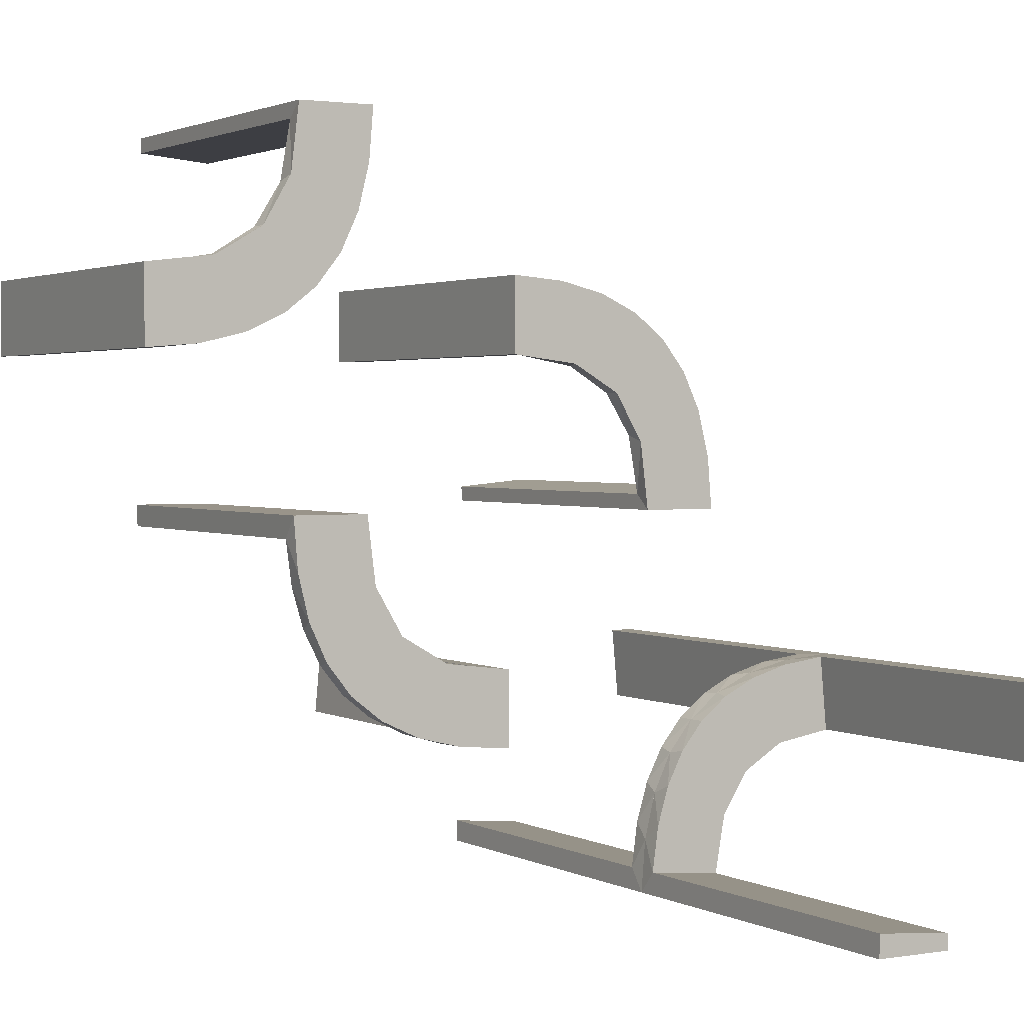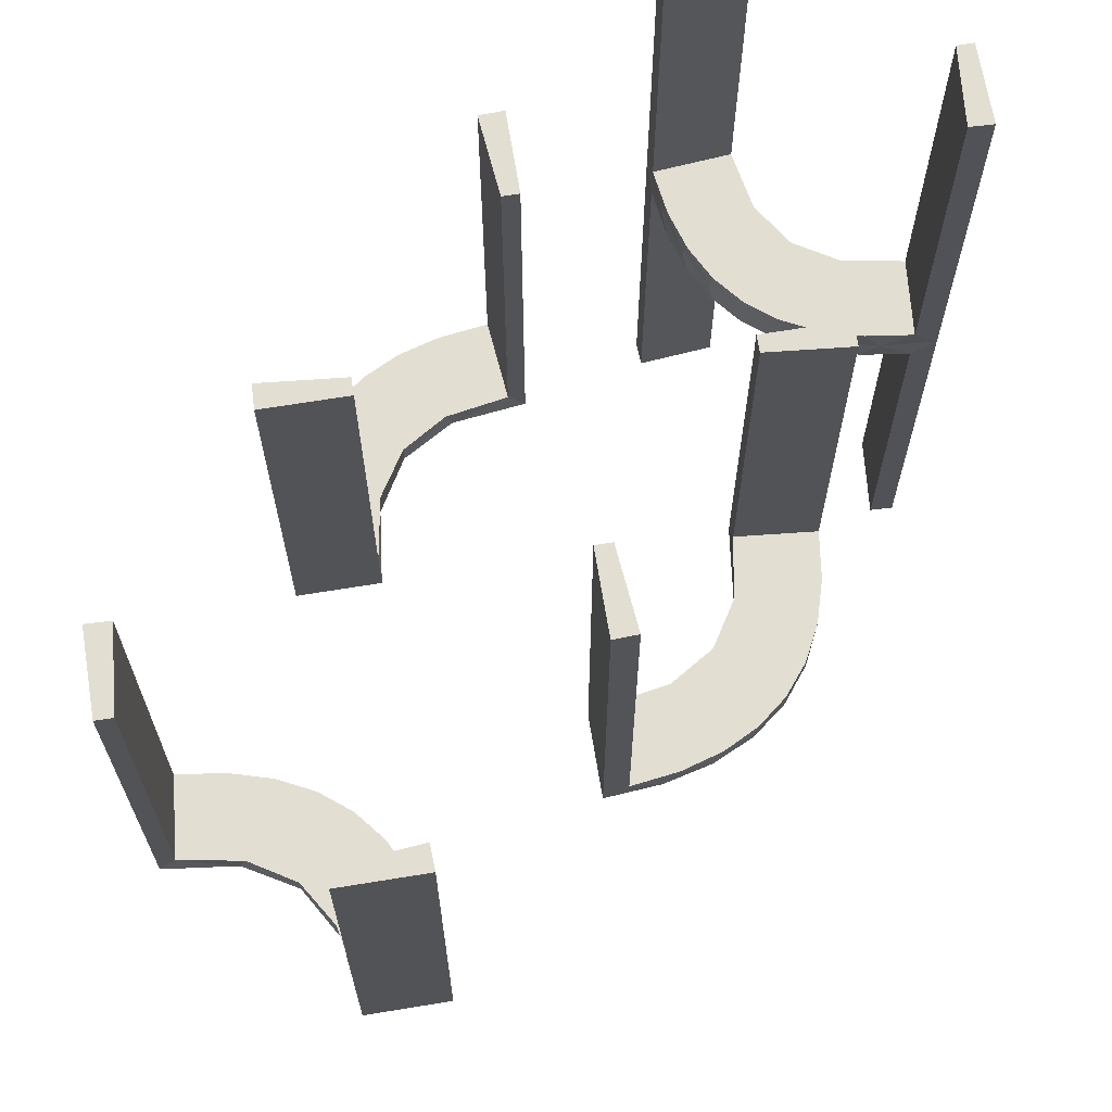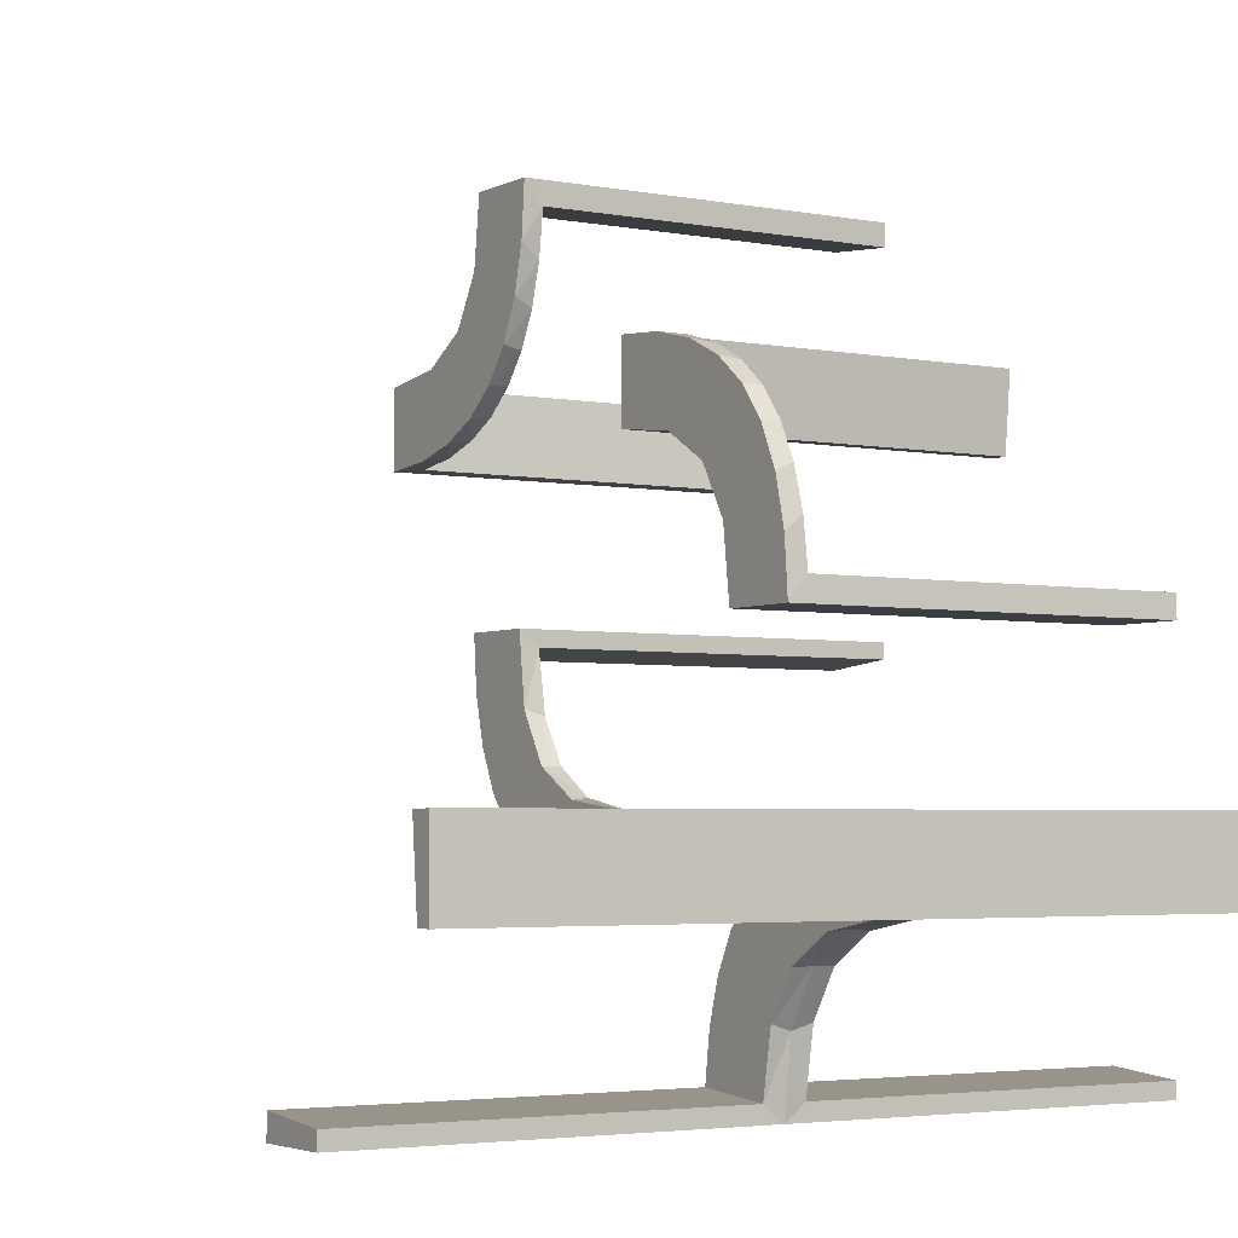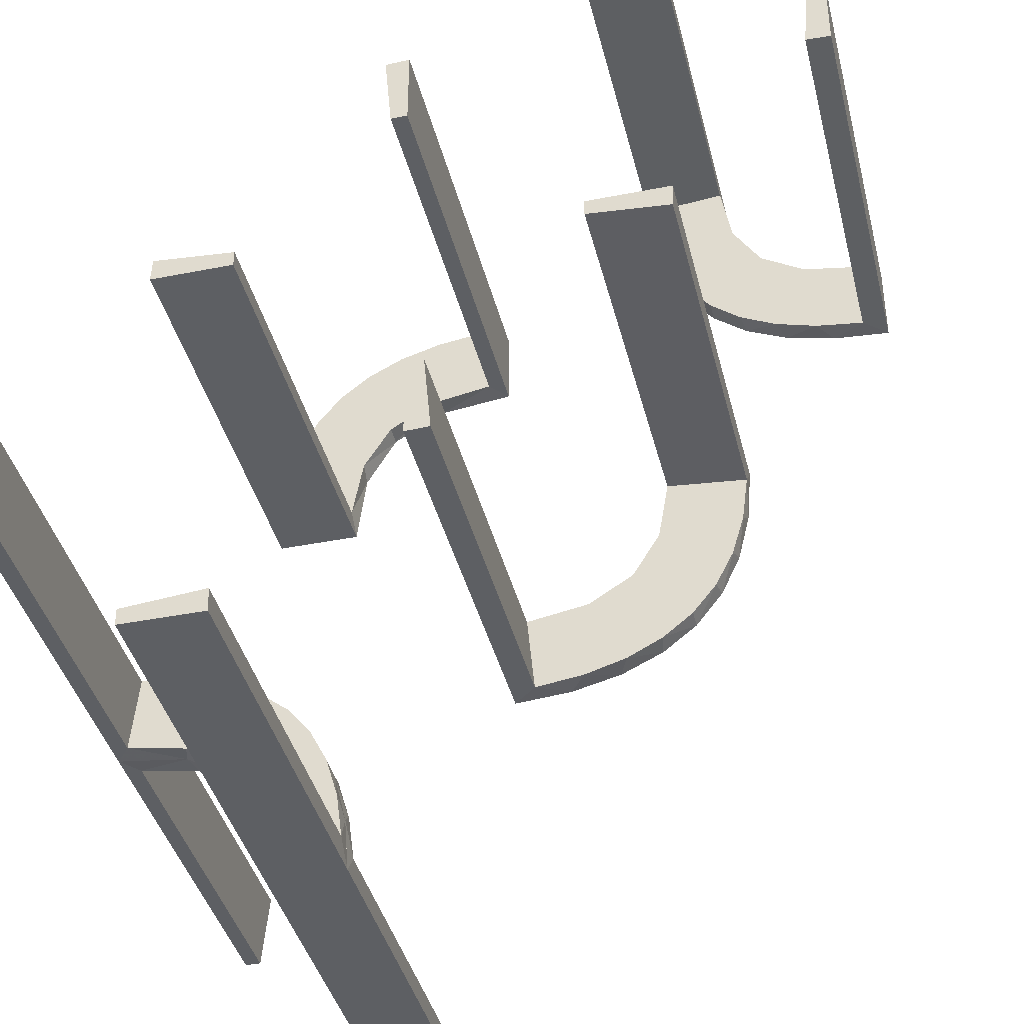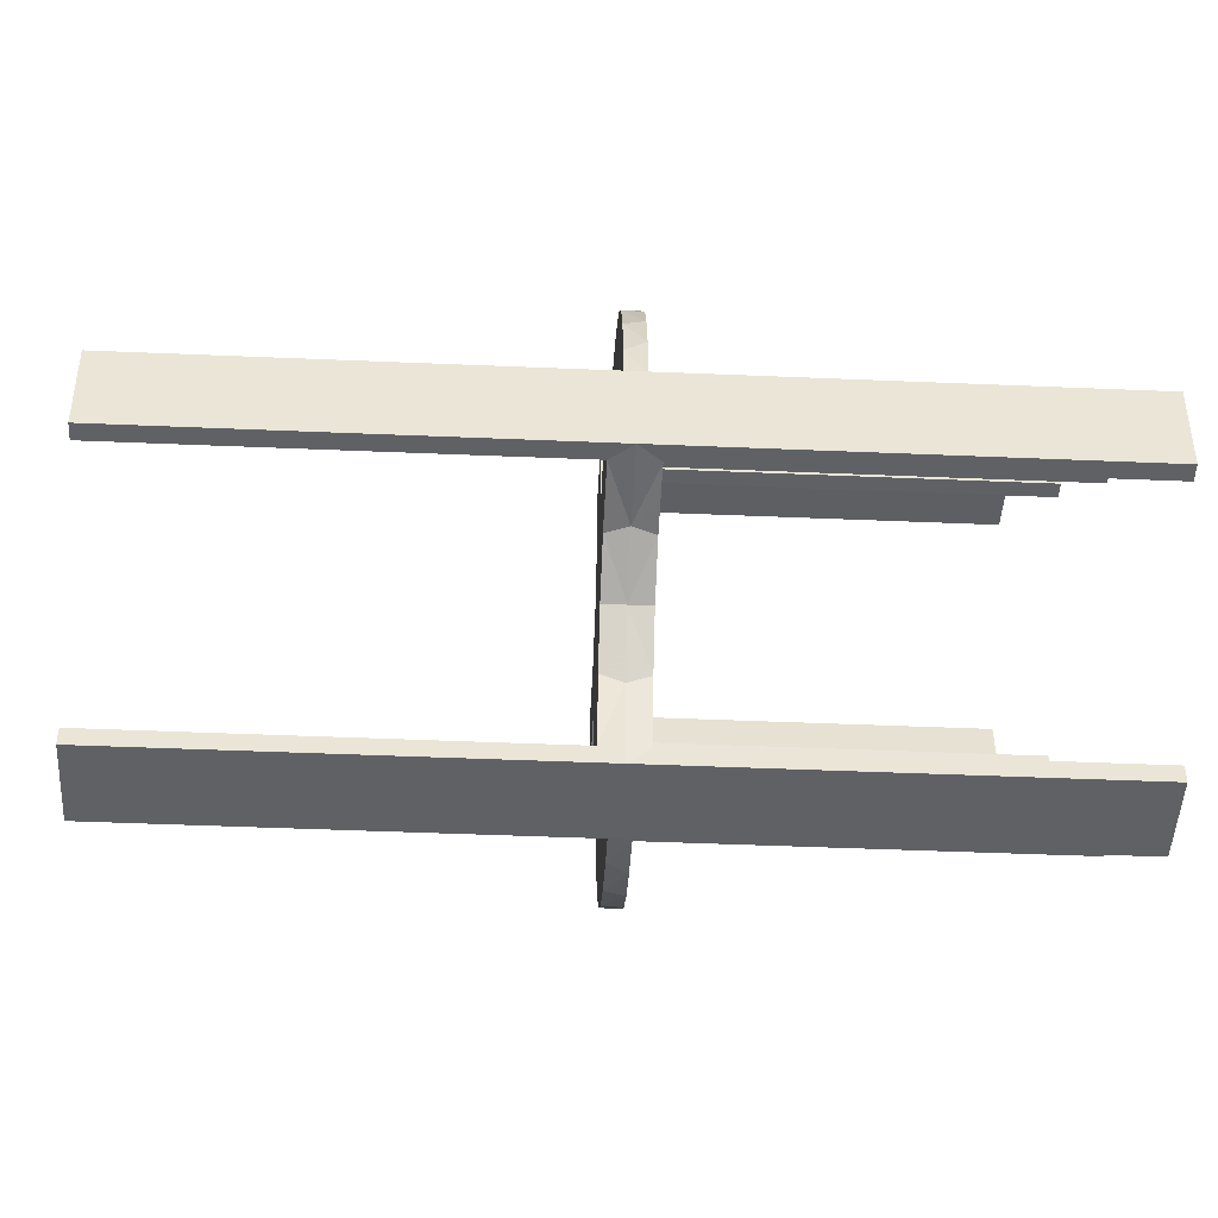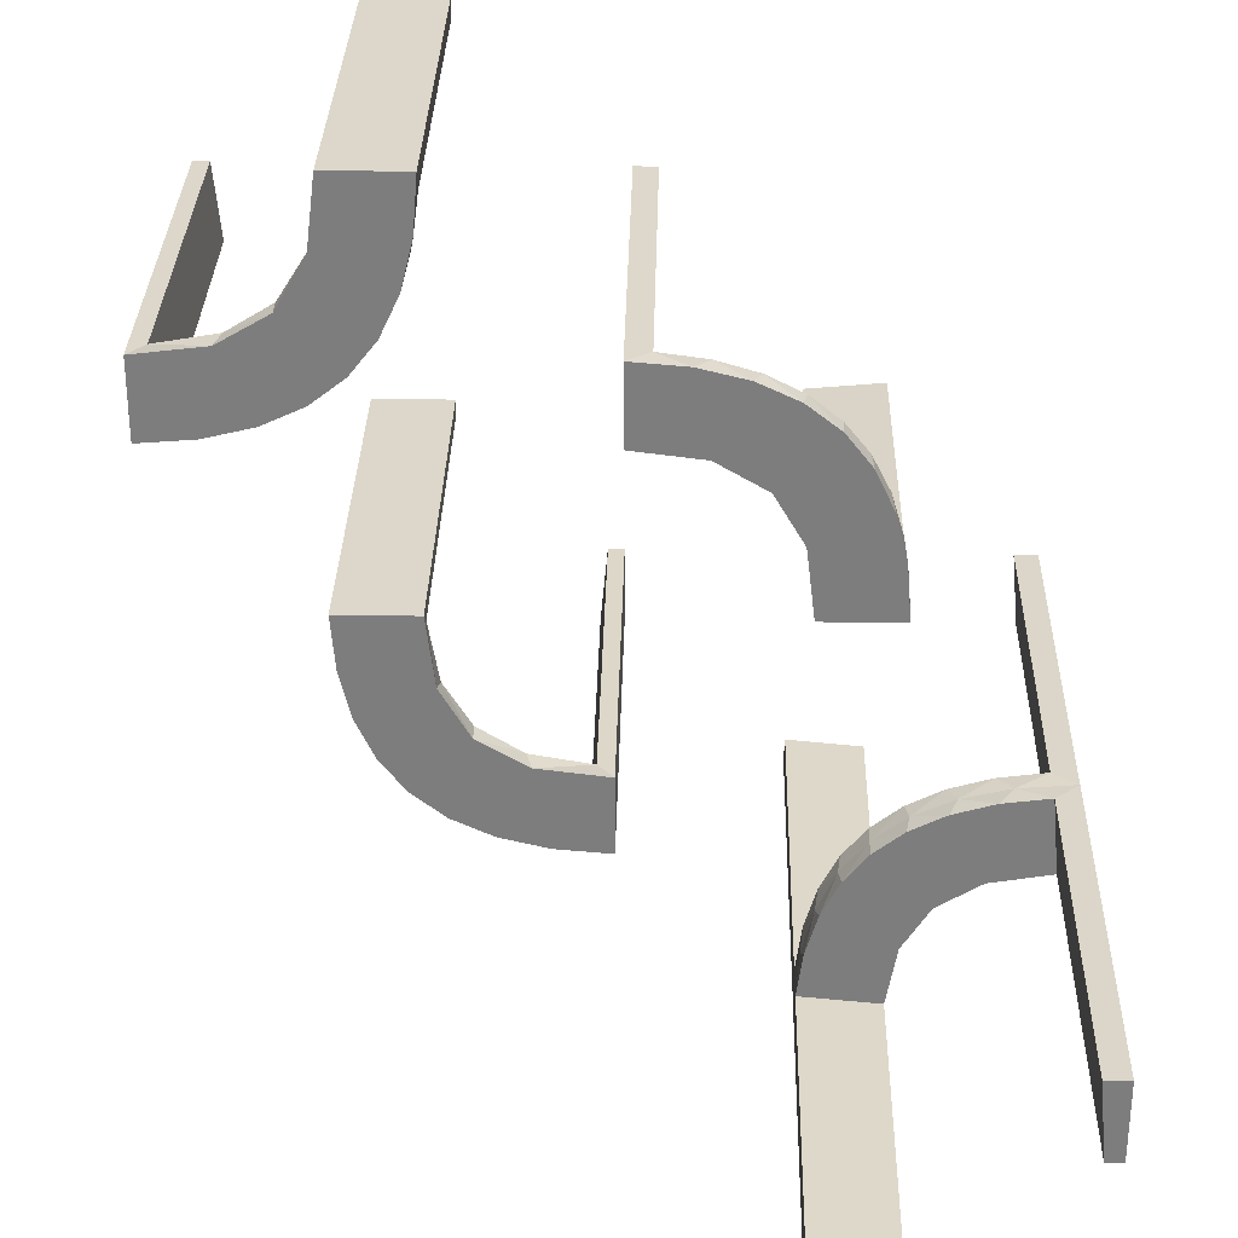
<metadata>
{"format":"obj","ext":"obj","renderer":"f3d","projection":"perspective","resolution":1024,"background":"white","views":[{"elev":1.9,"azim":149.9,"up":"+Y"},{"elev":67.5,"azim":170.7,"up":"+Z"},{"elev":-3.7,"azim":-122.4,"up":"+Y"},{"elev":-40.1,"azim":13.7,"up":"+Y"},{"elev":-45.9,"azim":-92.8,"up":"+Y"},{"elev":30.8,"azim":-178.7,"up":"+Y"}]}
</metadata>
<code>
v 0.3065 0.4117 0
v -0.1011 0.1857 0.025
v 0.4263 0.2064 0
v -0.1909 0.09599 0.025
v -0.2398 -0.32 0
v 0.134 -0.2789 0
v 0.1956 0.5008 0
v 0.1956 0.5008 0.25
v 0.1956 0.5008 0.5
v -0.09324 0.29 0.025
v -0.4752 -0.3009 -0.025
v -0.4752 -0.3009 -0.1833
v -0.4752 -0.3009 -0.3417
v -0.4752 -0.3009 -0.5
v -0.4752 -0.3009 0.5
v -0.4752 -0.3009 0.3417
v -0.4752 -0.3009 0.1833
v -0.4752 -0.3009 0.025
v -0.3989 -0.3143 -0.025
v -0.3989 -0.3143 0.025
v 0.03392 -0.298 0.2625
v 0.03392 -0.298 0.5
v 0.03392 -0.298 0.025
v -0.3101 -0.2479 -0.025
v -0.3101 -0.2479 0.025
v -0.2572 0.1847 0.025
v -0.09346 0.1883 0
v 0.2798 -0.1401 0.025
v -0.216 -0.3711 0
v 0.2958 0.4804 0.5
v 0.2958 0.4804 0.3417
v 0.2958 0.4804 0.1833
v 0.2958 0.4804 0.025
v -0.2272 0.2221 0
v -0.2272 0.2221 0.025
v 0.2602 -0.18 0
v -0.3031 0.02878 0.2625
v -0.3031 0.02878 0.5
v -0.3031 0.02878 0.025
v -0.2044 -0.0007887 0
v -0.2044 -0.0007887 0.5
v 0.004353 -0.2992 0
v 0.004353 -0.2992 0.5
v 0.004353 -0.1992 0
v 0.004353 -0.1992 0.25
v 0.004353 -0.1992 0.5
v 0.3435 0.3486 0
v 0.3435 0.3486 0.025
v -0.2048 -0.4119 -0.025
v -0.2048 -0.4119 0.025
v -0.1852 0.255 0
v 0.3101 0.2479 0.025
v 0.1899 -0.2521 0.025
v -0.2952 0.0881 0.025
v 0.1565 -0.1514 0
v 0.1565 -0.1514 0.025
v 0.4956 0.2008 0
v 0.4956 0.2008 0.5
v 0.4956 0.3008 0
v 0.4956 0.3008 0.25
v 0.4956 0.3008 0.5
v -0.2956 -0.5008 0
v -0.2956 -0.5008 0.25
v -0.2956 -0.5008 -0.5
v -0.2956 -0.5008 0.5
v -0.2956 -0.5008 -0.25
v -0.1452 0.2747 0.025
v -0.1969 -0.4712 0.2625
v -0.1969 -0.4712 -0.025
v -0.1969 -0.4712 -0.5
v -0.1969 -0.4712 0.5
v -0.1969 -0.4712 0.025
v -0.1969 -0.4712 -0.2625
v -0.2728 -0.2779 0
v -0.2728 -0.2779 -0.025
v -0.2728 -0.2779 0.025
v 0.2398 0.32 0
v 0.2042 -0.01962 0.5
v 0.2042 -0.01962 0.3417
v 0.2042 -0.01962 0.1833
v 0.2042 -0.01962 0.025
v -0.284 0.1289 0
v 0.2202 0.3599 0.025
v -0.4065 -0.3117 0
v -0.4956 -0.3008 0
v -0.4956 -0.3008 -0.5
v -0.4956 -0.3008 0.5
v -0.4956 -0.2008 0
v -0.4956 -0.2008 0.25
v -0.4956 -0.2008 -0.5
v -0.4956 -0.2008 0.5
v -0.4956 -0.2008 -0.25
v -0.2428 -0.3153 -0.025
v -0.2428 -0.3153 0.025
v -0.2013 -0.4314 0
v 0.4661 0.202 0.2625
v 0.4661 0.202 0.5
v 0.4661 0.202 0.025
v -0.02476 0.1991 0.5
v -0.02476 0.1991 0.3417
v -0.02476 0.1991 0.1833
v -0.02476 0.1991 0.025
v 0.3044 0.0007887 0
v 0.3044 0.0007887 0.25
v 0.3044 0.0007887 0.5
v 0.366 0.2211 0
v -0.3091 -0.404 -0.025
v -0.3091 -0.404 0.025
v 0.07373 -0.2936 0
v 0.1935 -0.08832 0
v -0.2987 0.06859 0
v 0.2987 -0.06859 0
v -0.1935 0.08832 0
v 0.3989 0.3143 0.025
v -0.07373 0.2936 0
v 0.3091 0.404 0.025
v -0.366 -0.2211 0
v -0.3044 -0.0007887 0
v -0.3044 -0.0007887 0.25
v -0.3044 -0.0007887 0.5
v 0.4068 0.21 0.025
v 0.02476 -0.1991 0.5
v 0.02476 -0.1991 0.3417
v 0.02476 -0.1991 0.1833
v 0.02476 -0.1991 0.025
v -0.4263 -0.2064 0
v -0.4661 -0.202 0.2625
v -0.4661 -0.202 -0.025
v -0.4661 -0.202 -0.5
v -0.4661 -0.202 0.5
v -0.4661 -0.202 0.025
v -0.4661 -0.202 -0.2625
v 0.2428 0.3153 0.025
v 0.4065 0.3117 0
v -0.2202 -0.3599 -0.025
v -0.2202 -0.3599 0.025
v 0.284 -0.1289 0
v -0.2042 0.01962 0.5
v -0.2042 0.01962 0.3417
v -0.2042 0.01962 0.1833
v -0.2042 0.01962 0.025
v 0.2728 0.2779 0
v 0.2728 0.2779 0.025
v 0.1969 0.4712 0.2625
v 0.1969 0.4712 0.5
v 0.1969 0.4712 0.025
v 0.1452 -0.2747 0.025
v 0.2956 0.5008 0
v 0.2956 0.5008 0.5
v -0.1565 0.1514 0
v -0.1565 0.1514 0.025
v 0.2952 -0.0881 0.025
v 0.3148 0.245 0
v -0.1899 0.2521 0.025
v 0.1852 -0.255 0
v 0.2048 0.4119 0.025
v -0.3435 -0.3486 0
v -0.3435 -0.3486 -0.025
v -0.3435 -0.3486 0.025
v -0.004353 0.1992 0
v -0.004353 0.1992 0.25
v -0.004353 0.1992 0.5
v -0.004353 0.2992 0
v -0.004353 0.2992 0.5
v 0.2044 0.0007887 0
v 0.2044 0.0007887 0.5
v -0.4068 -0.21 -0.025
v -0.4068 -0.21 0.025
v 0.3548 0.2253 0.025
v 0.3031 -0.02878 0.2625
v 0.3031 -0.02878 0.5
v 0.3031 -0.02878 0.025
v -0.2602 0.18 0
v 0.2272 -0.2221 0
v 0.2272 -0.2221 0.025
v -0.2958 -0.4804 -0.025
v -0.2958 -0.4804 -0.1833
v -0.2958 -0.4804 -0.3417
v -0.2958 -0.4804 -0.5
v -0.2958 -0.4804 0.5
v -0.2958 -0.4804 0.3417
v -0.2958 -0.4804 0.1833
v -0.2958 -0.4804 0.025
v 0.216 0.3711 0
v -0.3548 -0.2253 -0.025
v -0.3548 -0.2253 0.025
v -0.2798 0.1401 0.025
v 0.09346 -0.1883 0
v 0.2572 -0.1847 0.025
v -0.03392 0.298 0.2625
v -0.03392 0.298 0.5
v -0.03392 0.298 0.025
v -0.3148 -0.245 0
v 0.4752 0.3009 0.5
v 0.4752 0.3009 0.3417
v 0.4752 0.3009 0.1833
v 0.4752 0.3009 0.025
v 0.09324 -0.29 0.025
v -0.1956 -0.5008 0
v -0.1956 -0.5008 -0.5
v -0.1956 -0.5008 0.5
v -0.134 0.2789 0
v 0.1909 -0.09599 0.025
v 0.1011 -0.1857 0.025
v -0.3065 -0.4117 0
v 0.2013 0.4314 0
f 12 11 85
f 85 11 84
f 158 157 19
f 13 12 86
f 85 86 12
f 86 14 13
f 157 158 107
f 205 107 176
f 177 66 62
f 64 178 179
f 178 64 66
f 177 178 66
f 88 126 128
f 92 88 128
f 185 167 117
f 117 193 185
f 90 92 132
f 193 74 24
f 93 75 74
f 5 29 135
f 29 95 49
f 95 199 69
f 73 69 199
f 73 200 70
f 73 199 200
f 85 84 126
f 84 157 193
f 85 126 88
f 193 157 74
f 5 74 157
f 157 205 5
f 62 95 205
f 62 199 95
f 95 29 205
f 66 199 62
f 200 66 64
f 199 66 200
f 92 90 86
f 88 92 85
f 86 85 92
f 70 179 178
f 73 70 178
f 177 176 69
f 178 177 73
f 49 69 176
f 176 107 49
f 93 158 75
f 93 135 107
f 158 93 107
f 158 19 24
f 19 11 167
f 167 185 19
f 75 158 24
f 11 12 128
f 129 13 14
f 13 129 132
f 12 13 132
f 14 86 90
f 90 129 14
f 200 64 179
f 179 70 200
f 11 19 84
f 157 84 19
f 157 107 205
f 205 176 62
f 177 62 176
f 126 167 128
f 92 128 132
f 167 126 117
f 193 24 185
f 90 132 129
f 74 75 24
f 93 74 5
f 5 135 93
f 29 49 135
f 95 69 49
f 84 117 126
f 84 193 117
f 205 29 5
f 177 69 73
f 107 135 49
f 19 185 24
f 11 128 167
f 12 132 128
f 17 18 85
f 85 18 84
f 159 157 20
f 16 17 87
f 85 87 17
f 87 15 16
f 157 159 108
f 205 108 183
f 182 63 62
f 65 181 180
f 181 65 63
f 182 181 63
f 88 126 131
f 89 88 131
f 186 168 117
f 117 193 186
f 91 89 127
f 193 74 25
f 94 76 74
f 5 29 136
f 29 95 50
f 95 199 72
f 68 72 199
f 68 201 71
f 68 199 201
f 85 84 126
f 84 157 193
f 85 126 88
f 193 157 74
f 5 74 157
f 157 205 5
f 62 95 205
f 62 199 95
f 95 29 205
f 63 199 62
f 201 63 65
f 199 63 201
f 89 91 87
f 88 89 85
f 87 85 89
f 71 180 181
f 68 71 181
f 182 183 72
f 181 182 68
f 50 72 183
f 183 108 50
f 94 159 76
f 94 136 108
f 159 94 108
f 159 20 25
f 20 18 168
f 168 186 20
f 76 159 25
f 18 17 131
f 130 16 15
f 16 130 127
f 17 16 127
f 15 87 91
f 91 130 15
f 201 65 180
f 180 71 201
f 18 20 84
f 157 84 20
f 157 108 205
f 205 183 62
f 182 62 183
f 126 168 131
f 89 131 127
f 168 126 117
f 193 25 186
f 91 127 130
f 74 76 25
f 94 74 5
f 5 136 94
f 29 50 136
f 95 72 50
f 84 117 126
f 84 193 117
f 205 29 5
f 182 72 68
f 108 136 50
f 20 186 25
f 18 131 168
f 17 127 131
f 80 81 165
f 165 81 110
f 56 55 203
f 79 80 166
f 165 166 80
f 166 78 79
f 55 56 204
f 188 204 125
f 124 45 44
f 46 123 122
f 123 46 45
f 124 123 45
f 103 112 172
f 104 103 172
f 28 152 137
f 137 36 28
f 105 104 170
f 36 174 189
f 53 175 174
f 155 6 147
f 6 109 198
f 109 42 23
f 21 23 42
f 21 43 22
f 21 42 43
f 165 110 112
f 110 55 36
f 165 112 103
f 36 55 174
f 155 174 55
f 188 155 55
f 188 44 109
f 188 6 155
f 109 6 188
f 45 42 44
f 43 45 46
f 42 45 43
f 104 105 166
f 103 104 165
f 166 165 104
f 22 122 123
f 21 22 123
f 124 125 23
f 123 124 21
f 198 23 125
f 125 204 198
f 53 56 175
f 53 147 204
f 56 53 204
f 56 203 189
f 203 81 152
f 203 28 189
f 152 28 203
f 81 80 172
f 171 79 78
f 79 171 170
f 80 79 170
f 78 166 105
f 105 171 78
f 43 46 122
f 122 22 43
f 81 203 110
f 55 110 203
f 55 204 188
f 188 125 44
f 124 44 125
f 112 152 172
f 104 172 170
f 152 112 137
f 36 189 28
f 105 170 171
f 174 175 189
f 53 174 155
f 155 147 53
f 6 198 147
f 109 23 198
f 110 137 112
f 110 36 137
f 44 42 109
f 124 23 21
f 204 147 198
f 56 189 175
f 81 172 152
f 80 170 172
f 140 141 40
f 40 141 113
f 151 150 4
f 139 140 41
f 40 41 140
f 41 138 139
f 150 151 2
f 27 2 102
f 101 161 160
f 162 100 99
f 100 162 161
f 101 100 161
f 118 111 39
f 119 118 39
f 187 54 82
f 82 173 187
f 120 119 37
f 173 34 26
f 154 35 34
f 51 202 67
f 202 115 10
f 115 163 192
f 190 192 163
f 190 164 191
f 190 163 164
f 40 113 111
f 113 150 173
f 40 111 118
f 173 150 34
f 51 34 150
f 27 51 150
f 27 160 115
f 27 202 51
f 115 202 27
f 161 163 160
f 164 161 162
f 163 161 164
f 119 120 41
f 118 119 40
f 41 40 119
f 191 99 100
f 190 191 100
f 101 102 192
f 100 101 190
f 10 192 102
f 102 2 10
f 154 151 35
f 154 67 2
f 151 154 2
f 151 4 26
f 4 141 54
f 4 187 26
f 54 187 4
f 141 140 39
f 38 139 138
f 139 38 37
f 140 139 37
f 138 41 120
f 120 38 138
f 164 162 99
f 99 191 164
f 141 4 113
f 150 113 4
f 150 2 27
f 27 102 160
f 101 160 102
f 111 54 39
f 119 39 37
f 54 111 82
f 173 26 187
f 120 37 38
f 34 35 26
f 154 34 51
f 51 67 154
f 202 10 67
f 115 192 10
f 113 82 111
f 113 173 82
f 160 163 115
f 101 192 190
f 2 67 10
f 151 26 35
f 141 39 54
f 140 37 39
f 32 33 148
f 148 33 1
f 48 47 116
f 31 32 149
f 148 149 32
f 149 30 31
f 47 48 114
f 134 114 197
f 196 60 59
f 61 195 194
f 195 61 60
f 196 195 60
f 7 206 146
f 8 7 146
f 83 156 184
f 184 77 83
f 9 8 144
f 77 142 133
f 52 143 142
f 153 106 169
f 106 3 121
f 3 57 98
f 96 98 57
f 96 58 97
f 96 57 58
f 148 1 206
f 1 47 77
f 184 206 1
f 77 47 142
f 153 142 47
f 134 153 47
f 134 59 3
f 134 106 153
f 59 57 3
f 60 57 59
f 58 60 61
f 57 60 58
f 8 9 149
f 7 8 148
f 149 148 8
f 97 194 195
f 96 97 195
f 196 197 98
f 195 196 96
f 197 114 121
f 114 48 52
f 197 121 98
f 114 52 169
f 133 143 48
f 48 116 133
f 116 33 156
f 33 146 156
f 33 32 146
f 145 31 30
f 31 145 144
f 32 31 144
f 30 149 9
f 9 145 30
f 58 61 194
f 194 97 58
f 33 116 1
f 47 1 116
f 47 114 134
f 134 197 59
f 196 59 197
f 206 156 146
f 8 146 144
f 156 206 184
f 77 133 83
f 9 144 145
f 142 143 133
f 52 142 153
f 153 169 52
f 106 121 169
f 3 98 121
f 148 206 7
f 1 77 184
f 134 3 106
f 196 98 96
f 114 169 121
f 48 143 52
f 116 83 133
f 116 156 83
f 32 144 146

</code>
